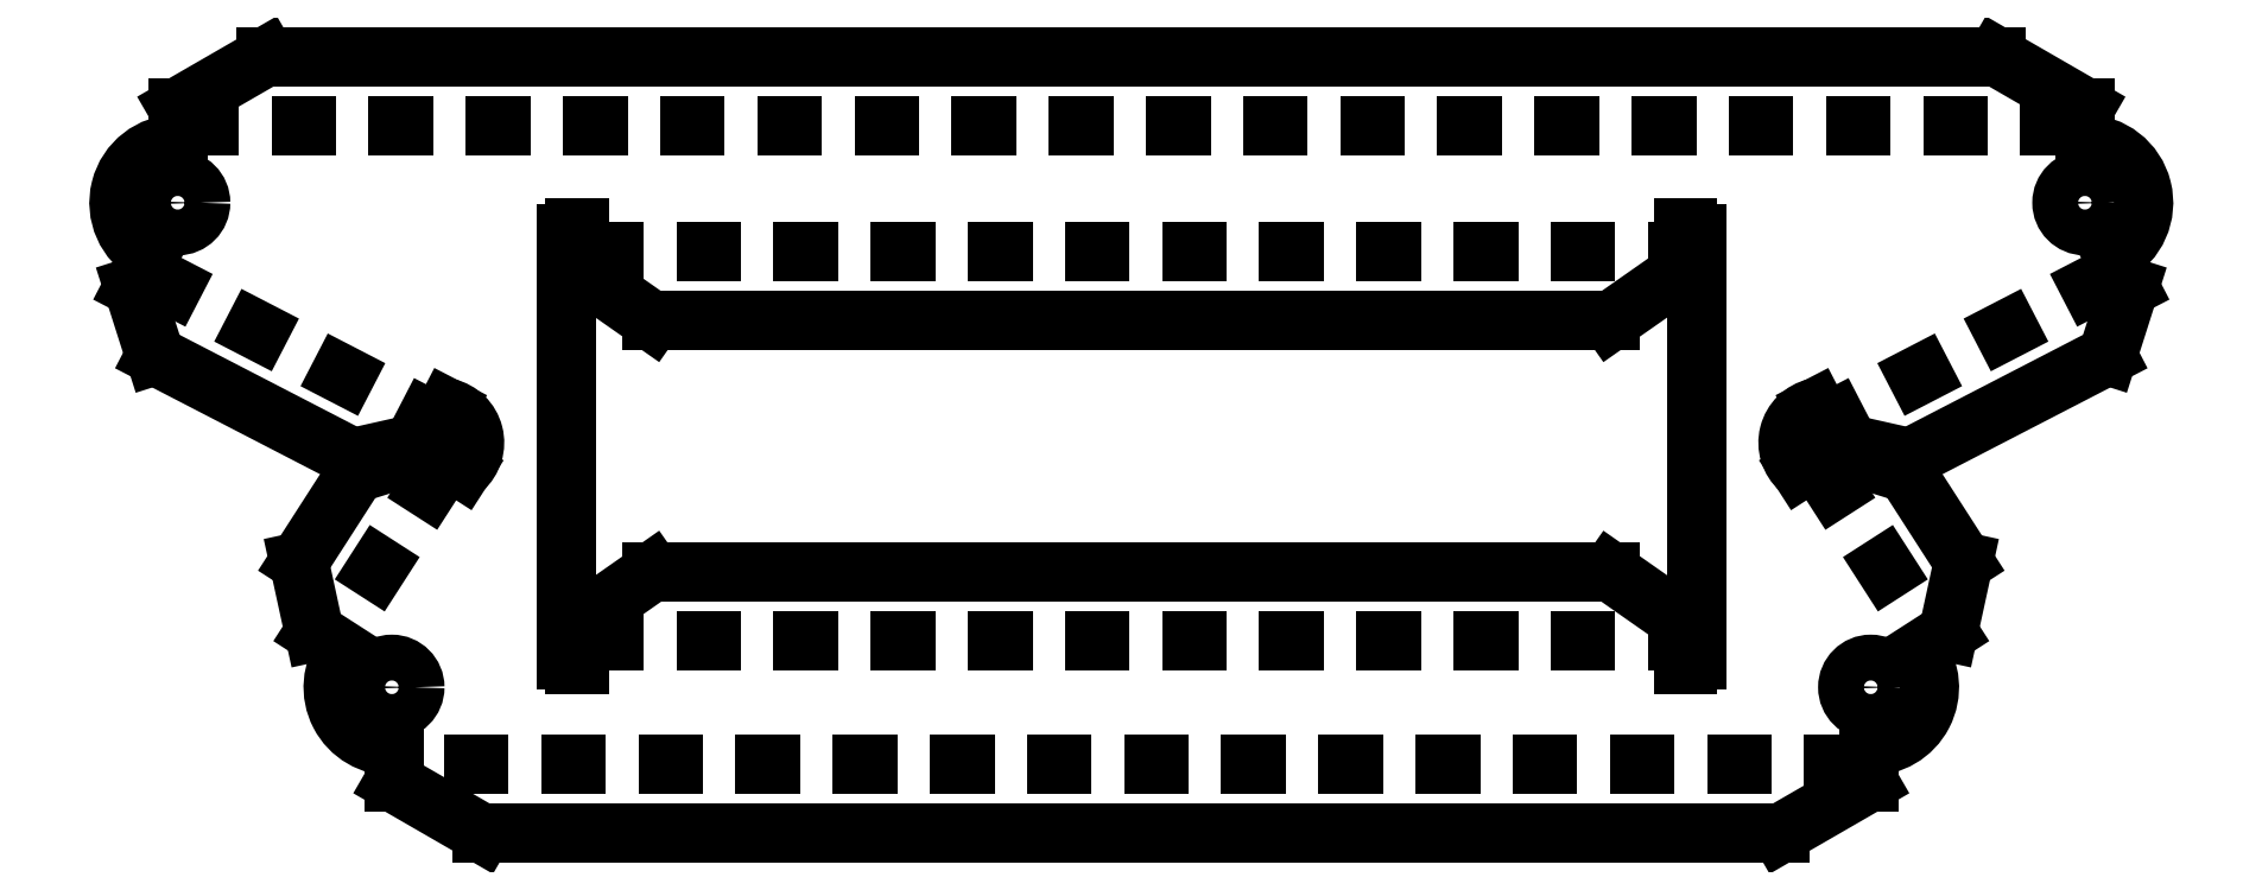
<metadata>
{"format":"dxf","ext":"dxf","renderer":"ezdxf+matplotlib","layout":"modelspace","background":"white","min_lineweight":24,"dpi":150}
</metadata>
<code>
0
SECTION
2
ENTITIES
0
ARC
8
Unfold_Sketch
10
52.03
20
54
40
11.5
50
-61.77
51
90
0
LINE
8
Unfold_Sketch
10
52.03
20
65.5
11
52.03
21
72.67
0
LINE
8
Unfold_Sketch
10
52.03
20
72.67
11
34.71
21
82.67
0
LINE
8
Unfold_Sketch
10
34.71
20
82.67
11
-304.6
21
82.67
0
LINE
8
Unfold_Sketch
10
-304.6
20
82.67
11
-322
21
72.67
0
LINE
8
Unfold_Sketch
10
-322
20
72.67
11
-322
21
65.5
0
ARC
8
Unfold_Sketch
10
-322
20
54
40
11.5
50
90
51
-118.2
0
LINE
8
Unfold_Sketch
10
-327.4
20
43.87
11
-330.7
21
37.5
0
LINE
8
Unfold_Sketch
10
-330.7
20
37.5
11
-326.4
21
24.02
0
LINE
8
Unfold_Sketch
10
-326.4
20
24.02
11
-287.6
21
3.962
0
LINE
8
Unfold_Sketch
10
-287.6
20
3.962
11
-272.4
21
7.371
0
LINE
8
Unfold_Sketch
10
-272.4
20
7.371
11
-269.1
21
13.74
0
ARC
8
Unfold_Sketch
10
-270.8
20
6.928
40
7
50
-48.2
51
76.7
0
LINE
8
Unfold_Sketch
10
-266.1
20
1.71
11
-272.1
21
5.588
0
LINE
8
Unfold_Sketch
10
-272.1
20
5.588
11
-287
21
0.9741
0
LINE
8
Unfold_Sketch
10
-287
20
0.9741
11
-298.2
21
-16.44
0
LINE
8
Unfold_Sketch
10
-298.2
20
-16.44
11
-295.2
21
-30.26
0
LINE
8
Unfold_Sketch
10
-295.2
20
-30.26
11
-289.1
21
-34.14
0
ARC
8
Unfold_Sketch
10
-280
20
-41.07
40
11.5
50
142.9
51
-88.12
0
LINE
8
Unfold_Sketch
10
-279.6
20
-59.74
11
-279.6
21
-52.57
0
LINE
8
Unfold_Sketch
10
-262.3
20
-69.74
11
-279.6
21
-59.74
0
LINE
8
Unfold_Sketch
10
-7.667
20
-69.74
11
-262.3
21
-69.74
0
LINE
8
Unfold_Sketch
10
9.653
20
-59.74
11
-7.667
21
-69.74
0
LINE
8
Unfold_Sketch
10
9.653
20
-52.57
11
9.653
21
-59.74
0
ARC
8
Unfold_Sketch
10
10.03
20
-41.07
40
11.5
50
-91.88
51
37.08
0
LINE
8
Unfold_Sketch
10
25.24
20
-30.26
11
19.21
21
-34.14
0
LINE
8
Unfold_Sketch
10
28.24
20
-16.44
11
25.24
21
-30.26
0
LINE
8
Unfold_Sketch
10
17.04
20
0.9741
11
28.24
21
-16.44
0
LINE
8
Unfold_Sketch
10
2.181
20
5.588
11
17.04
21
0.9741
0
LINE
8
Unfold_Sketch
10
-3.849
20
1.71
11
2.181
21
5.588
0
ARC
8
Unfold_Sketch
10
0.8166
20
6.928
40
7
50
103.3
51
-131.8
0
LINE
8
Unfold_Sketch
10
2.5
20
7.371
11
-0.7933
21
13.74
0
LINE
8
Unfold_Sketch
10
17.68
20
3.962
11
2.5
21
7.371
0
LINE
8
Unfold_Sketch
10
56.47
20
24.02
11
17.68
21
3.962
0
LINE
8
Unfold_Sketch
10
60.76
20
37.5
11
56.47
21
24.02
0
LINE
8
Unfold_Sketch
10
57.47
20
43.87
11
60.76
21
37.5
0
LINE
8
Unfold_Sketch
10
-243.3
20
-36.62
11
-244.1
21
-36.62
0
LINE
8
Unfold_Sketch
10
-244.1
20
-36.62
11
-244.1
21
-35.62
0
LINE
8
Unfold_Sketch
10
-245.8
20
-35.62
11
-244.1
21
-35.62
0
LINE
8
Unfold_Sketch
10
-245.8
20
48
11
-245.8
21
-35.62
0
LINE
8
Unfold_Sketch
10
-245.8
20
48
11
-244.1
21
48
0
LINE
8
Unfold_Sketch
10
-244.1
20
49
11
-244.1
21
48
0
LINE
8
Unfold_Sketch
10
-243.3
20
49
11
-244.1
21
49
0
LINE
8
Unfold_Sketch
10
-243.3
20
40.83
11
-243.3
21
49
0
LINE
8
Unfold_Sketch
10
-243.3
20
40.83
11
-229
21
30.83
0
LINE
8
Unfold_Sketch
10
-229
20
30.83
11
-40.96
21
30.83
0
LINE
8
Unfold_Sketch
10
-40.96
20
30.83
11
-26.68
21
40.83
0
LINE
8
Unfold_Sketch
10
-26.68
20
40.83
11
-26.68
21
49
0
LINE
8
Unfold_Sketch
10
-25.88
20
49
11
-26.68
21
49
0
LINE
8
Unfold_Sketch
10
-25.88
20
48
11
-25.88
21
49
0
LINE
8
Unfold_Sketch
10
-25.88
20
48
11
-24.18
21
48
0
LINE
8
Unfold_Sketch
10
-24.18
20
48
11
-24.18
21
-35.62
0
LINE
8
Unfold_Sketch
10
-25.88
20
-35.62
11
-24.18
21
-35.62
0
LINE
8
Unfold_Sketch
10
-25.88
20
-35.62
11
-25.88
21
-36.62
0
LINE
8
Unfold_Sketch
10
-25.88
20
-36.62
11
-26.68
21
-36.62
0
LINE
8
Unfold_Sketch
10
-26.68
20
-36.62
11
-26.68
21
-28.45
0
LINE
8
Unfold_Sketch
10
-40.96
20
-18.45
11
-26.68
21
-28.45
0
LINE
8
Unfold_Sketch
10
-229
20
-18.45
11
-40.96
21
-18.45
0
LINE
8
Unfold_Sketch
10
-243.3
20
-28.45
11
-229
21
-18.45
0
LINE
8
Unfold_Sketch
10
-243.3
20
-36.62
11
-243.3
21
-28.45
0
CIRCLE
8
Unfold_Sketch
10
10.03
20
-41.07
40
4.5
0
CIRCLE
8
Unfold_Sketch
10
-280
20
-41.07
40
4.5
0
CIRCLE
8
Unfold_Sketch
10
52.03
20
54
40
4.5
0
CIRCLE
8
Unfold_Sketch
10
-322
20
54
40
4.5
0
LINE
8
Unfold_Sketch
10
52.03
20
69.09
11
-322
21
69.09
0
LINE
8
Unfold_Sketch
10
-243.3
20
44.41
11
-26.68
21
44.41
0
LINE
8
Unfold_Sketch
10
59.12
20
40.68
11
0.8534
21
10.56
0
LINE
8
Unfold_Sketch
10
-243.3
20
-32.03
11
-26.68
21
-32.03
0
LINE
8
Unfold_Sketch
10
9.653
20
-56.15
11
-279.6
21
-56.15
0
LINE
8
Unfold_Sketch
10
-329.1
20
40.68
11
-270.8
21
10.56
0
LINE
8
Unfold_Sketch
10
-269.1
20
3.649
11
-292.2
21
-32.2
0
LINE
8
Unfold_Sketch
10
-0.8341
20
3.649
11
22.22
21
-32.2
0
ENDSEC
0
EOF

</code>
